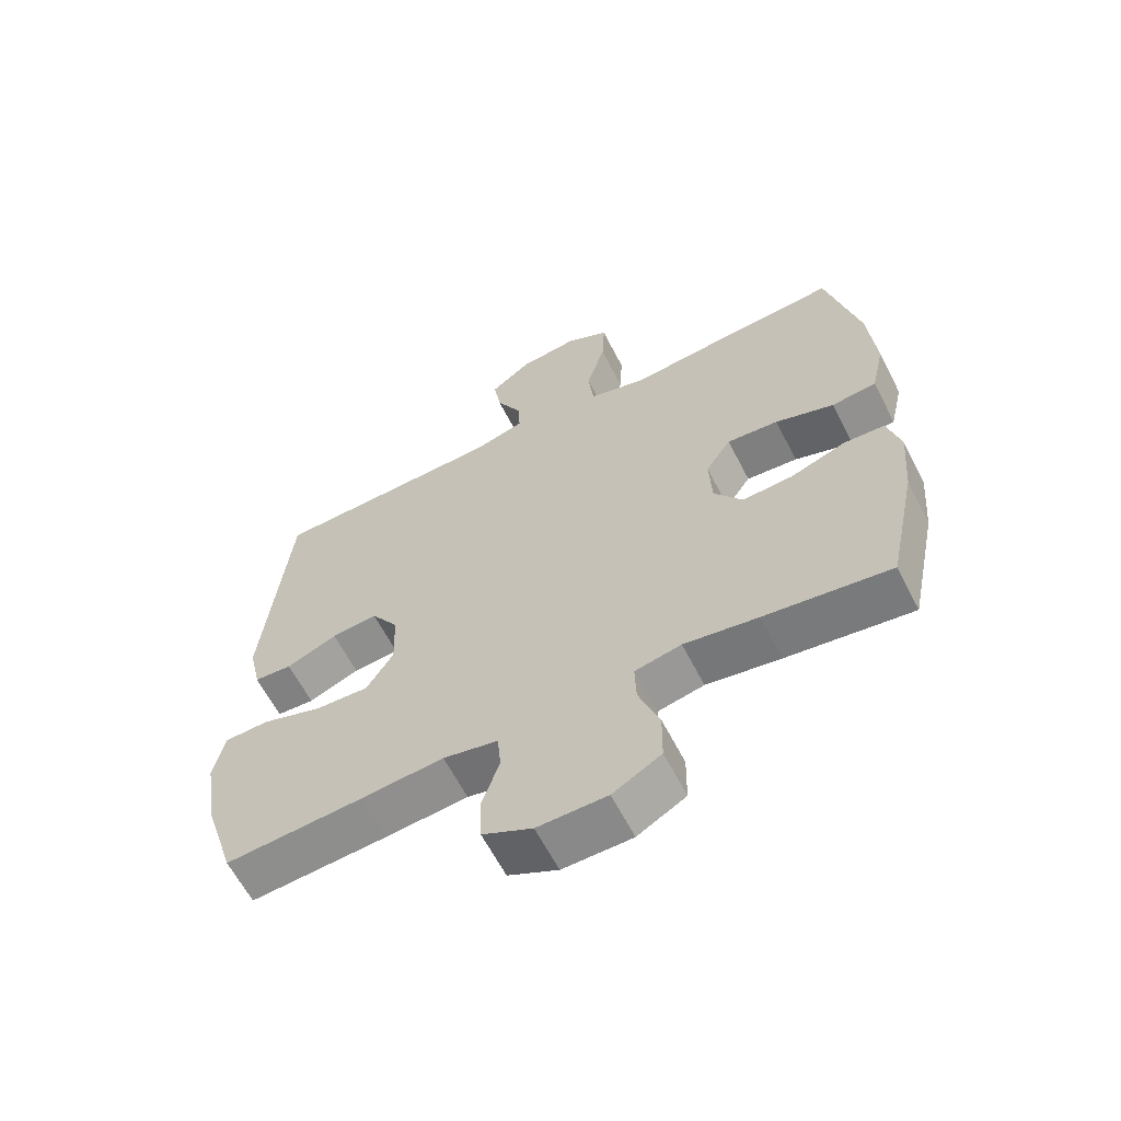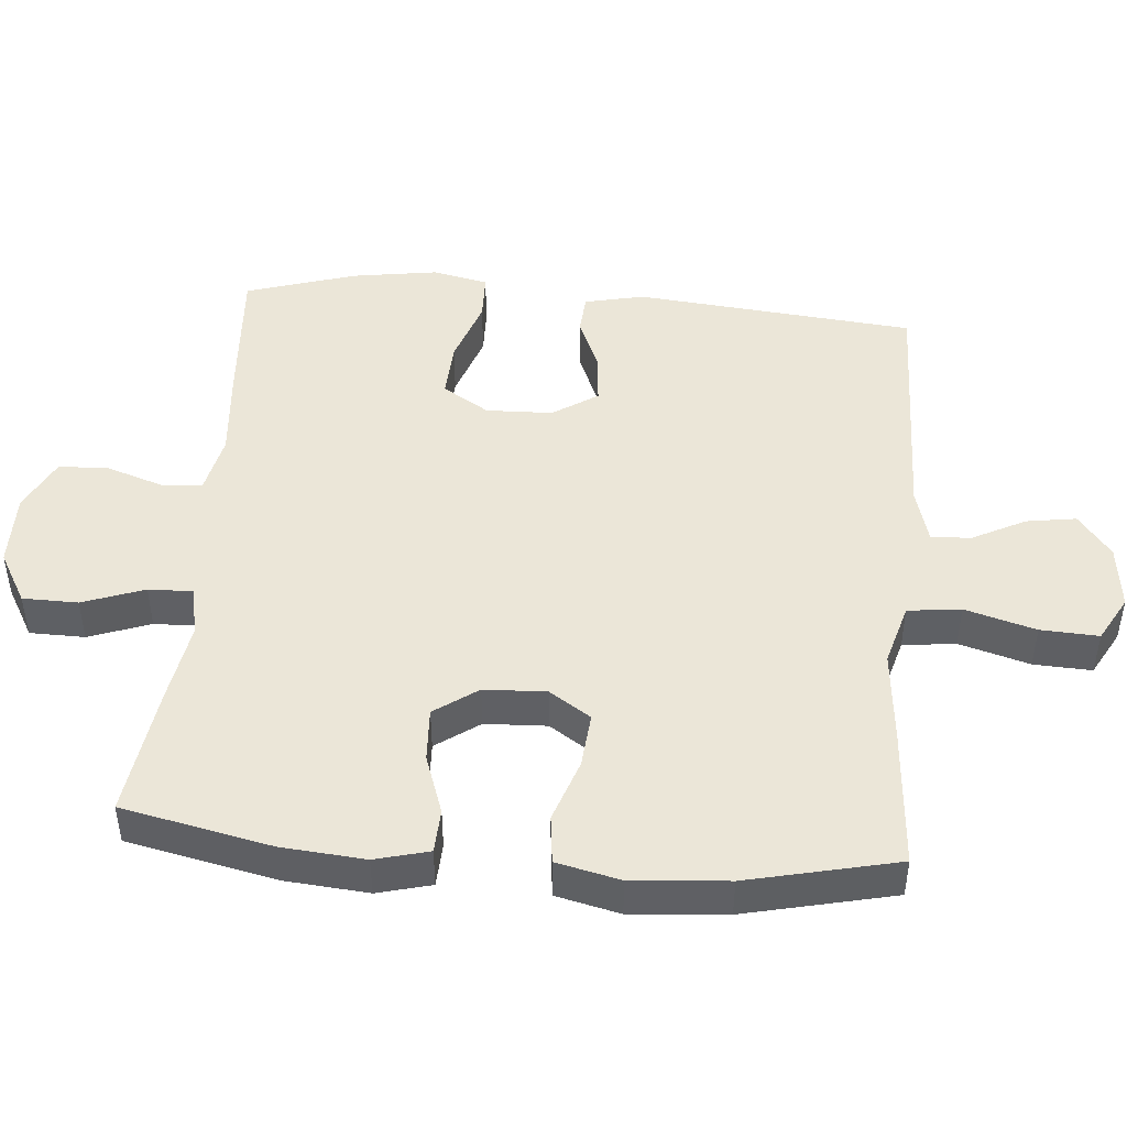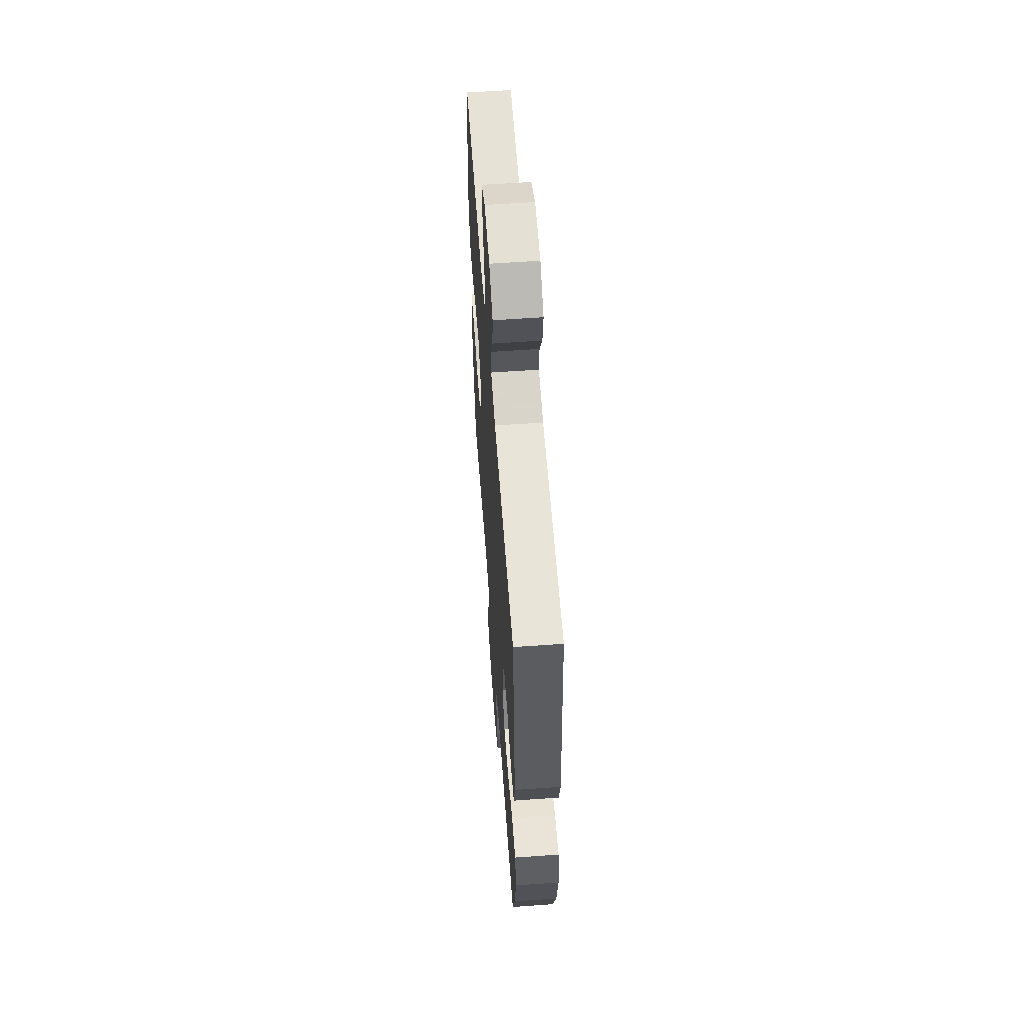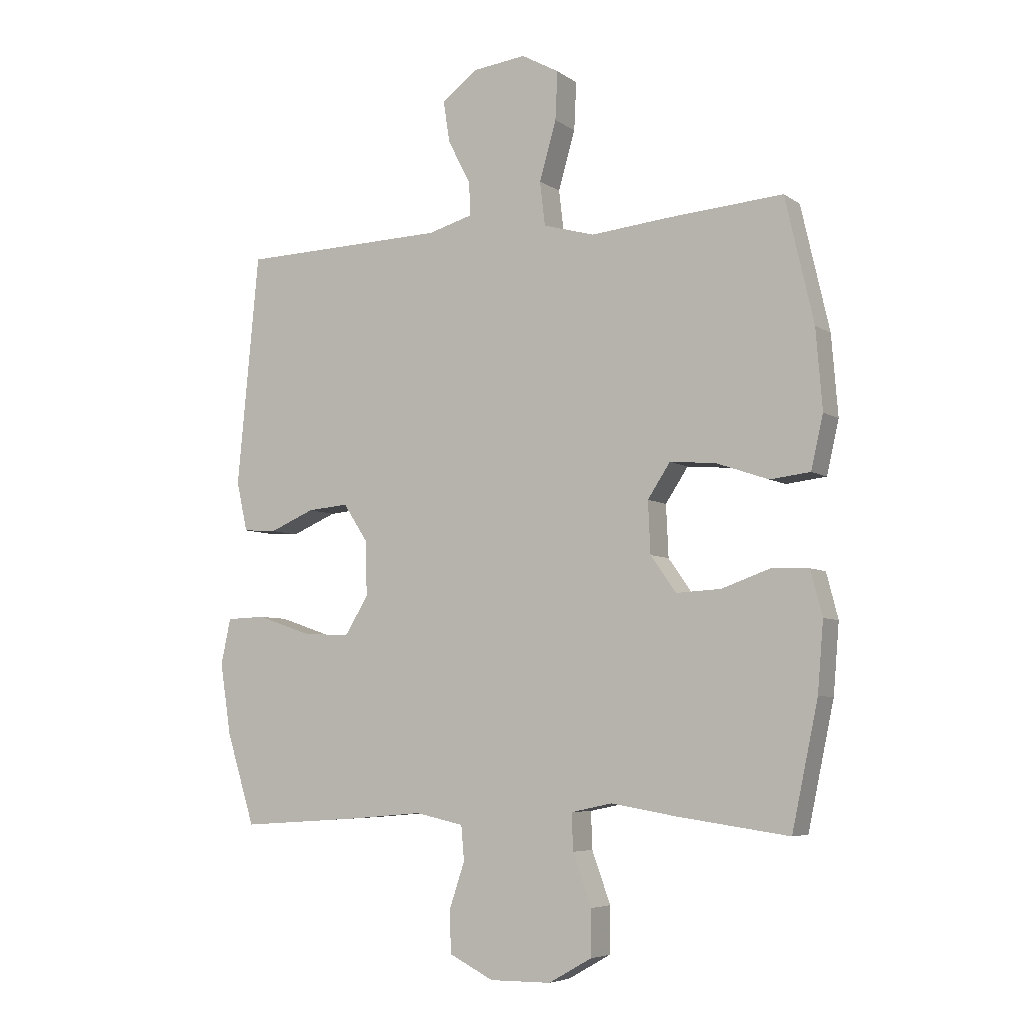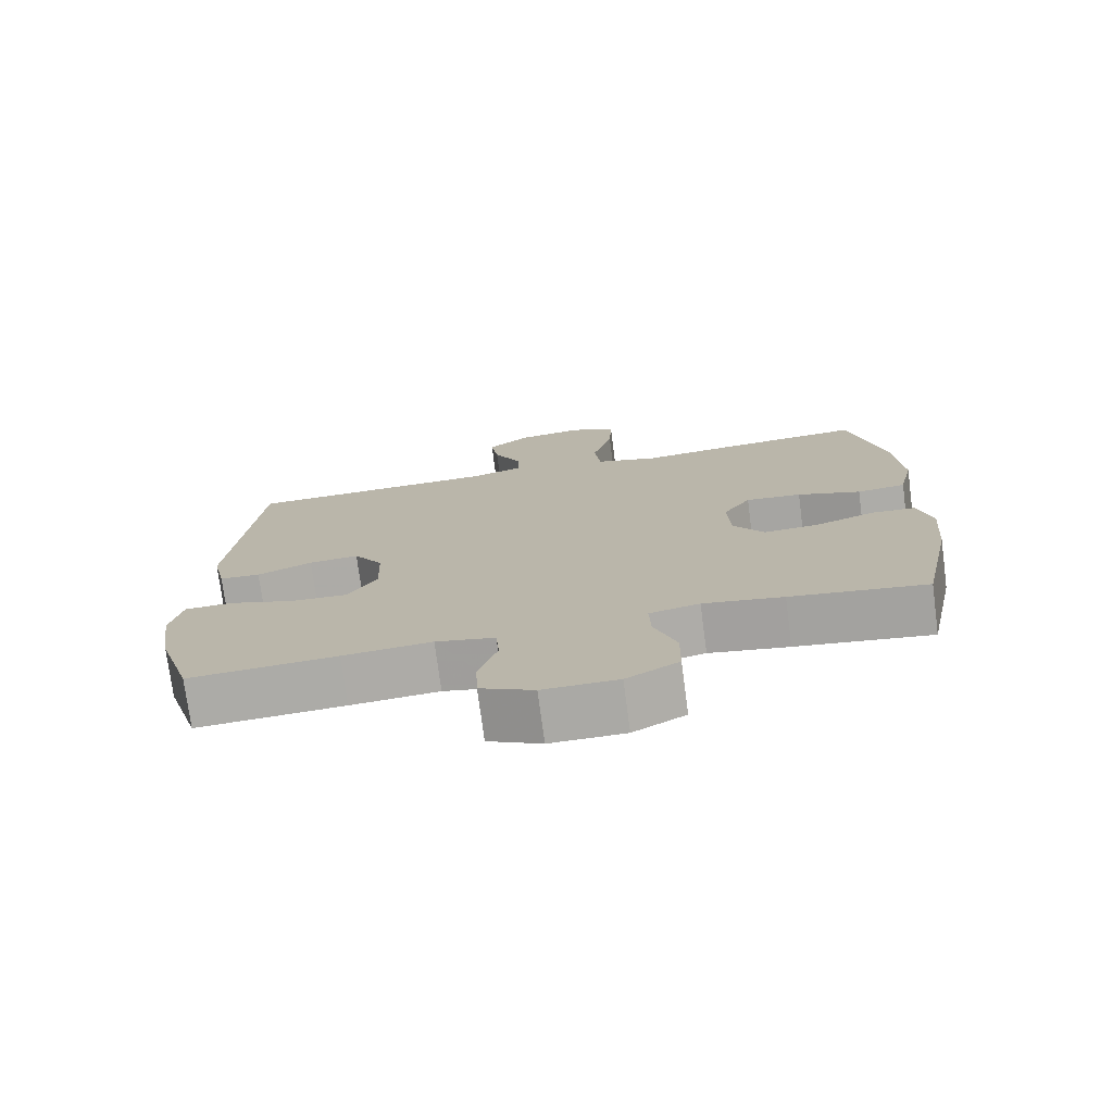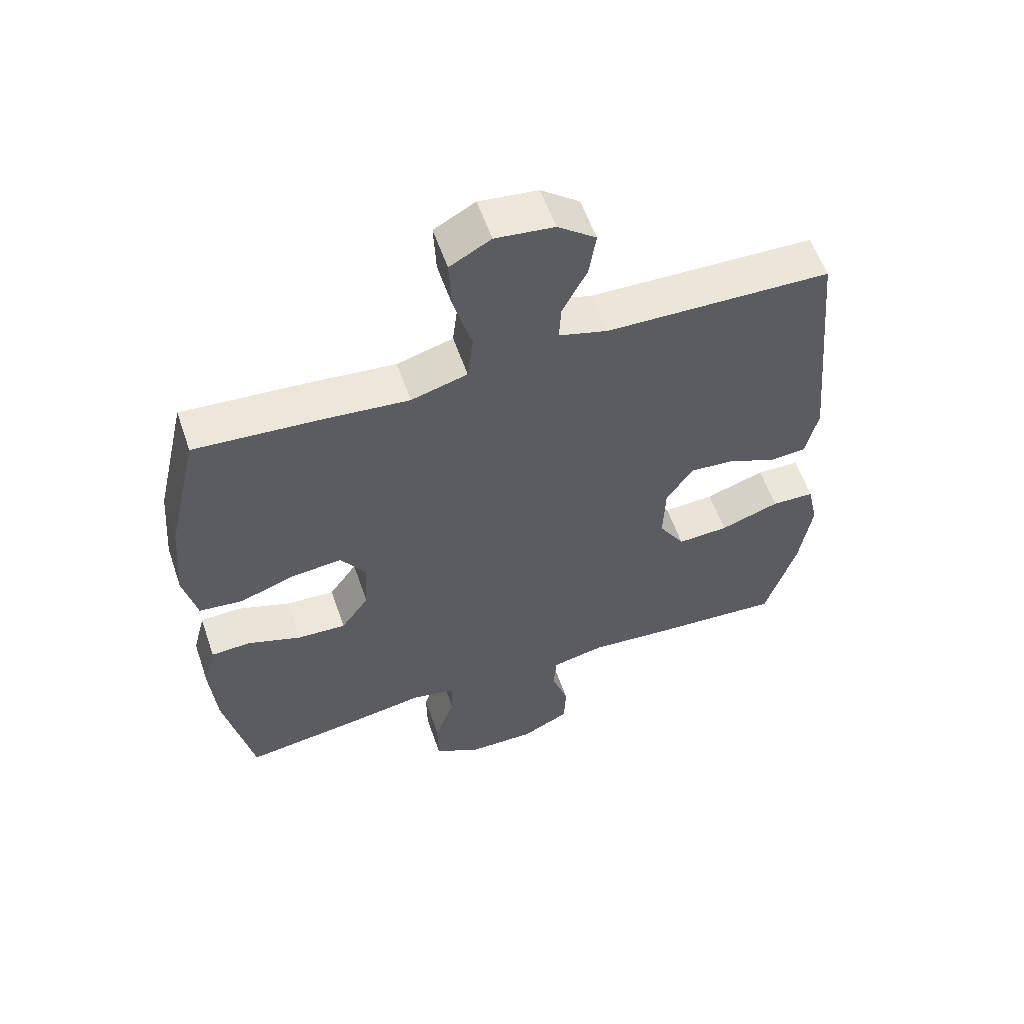
<metadata>
{"format":"obj","ext":"obj","renderer":"f3d","projection":"perspective","resolution":1024,"background":"white","views":[{"elev":-62.7,"azim":-152.8,"up":"+Z"},{"elev":46.5,"azim":-85.1,"up":"+Y"},{"elev":59.3,"azim":85.8,"up":"+Z"},{"elev":-5.9,"azim":-151.7,"up":"+Z"},{"elev":-75.3,"azim":-172.5,"up":"+Z"},{"elev":57.5,"azim":-18.9,"up":"+Z"}]}
</metadata>
<code>
v -0.5 0.07 0.5
v -0.3 0.07 0.485
v -0.166 0.07 0.472
v -0.077 0.07 0.497
v -0.068 0.07 0.573
v -0.097 0.07 0.674
v -0.101 0.07 0.757
v -0.036 0.07 0.793
v 0.057 0.07 0.782
v 0.118 0.07 0.735
v 0.107 0.07 0.664
v 0.068 0.07 0.588
v 0.065 0.07 0.531
v 0.143 0.07 0.509
v 0.5 0.07 0.5
v 0.538 0.07 0.1
v 0.519 0.07 0.015
v 0.461 0.07 0.011
v 0.383 0.07 0.044
v 0.312 0.07 0.05
v 0.27 0.07 -0.014
v 0.267 0.07 -0.109
v 0.308 0.07 -0.175
v 0.389 0.07 -0.171
v 0.483 0.07 -0.139
v 0.551 0.07 -0.141
v 0.568 0.07 -0.22
v 0.549 0.07 -0.343
v 0.5 0.07 -0.5
v 0.29 0.07 -0.486
v 0.164 0.07 -0.475
v 0.08 0.07 -0.493
v 0.075 0.07 -0.552
v 0.102 0.07 -0.633
v 0.099 0.07 -0.704
v 0.023 0.07 -0.742
v -0.083 0.07 -0.741
v -0.157 0.07 -0.699
v -0.158 0.07 -0.62
v -0.126 0.07 -0.532
v -0.124 0.07 -0.469
v -0.195 0.07 -0.454
v -0.308 0.07 -0.473
v -0.5 0.07 -0.5
v -0.545 0.07 -0.287
v -0.555 0.07 -0.168
v -0.535 0.07 -0.091
v -0.472 0.07 -0.088
v -0.387 0.07 -0.118
v -0.31 0.07 -0.122
v -0.266 0.07 -0.06
v -0.262 0.07 0.029
v -0.301 0.07 0.088
v -0.38 0.07 0.081
v -0.47 0.07 0.05
v -0.539 0.07 0.058
v -0.56 0.07 0.149
v -0.549 0.07 0.286
v -0.5 0 0.5
v -0.3 0 0.485
v -0.166 0 0.472
v -0.077 0 0.497
v -0.068 0 0.573
v -0.097 0 0.674
v -0.101 0 0.757
v -0.036 0 0.793
v 0.057 0 0.782
v 0.118 0 0.735
v 0.107 0 0.664
v 0.068 0 0.588
v 0.065 0 0.531
v 0.143 0 0.509
v 0.5 0 0.5
v 0.538 0 0.1
v 0.519 0 0.015
v 0.461 0 0.011
v 0.383 0 0.044
v 0.312 0 0.05
v 0.27 0 -0.014
v 0.267 0 -0.109
v 0.308 0 -0.175
v 0.389 0 -0.171
v 0.483 0 -0.139
v 0.551 0 -0.141
v 0.568 0 -0.22
v 0.549 0 -0.343
v 0.5 0 -0.5
v 0.29 0 -0.486
v 0.164 0 -0.475
v 0.08 0 -0.493
v 0.075 0 -0.552
v 0.102 0 -0.633
v 0.099 0 -0.704
v 0.023 0 -0.742
v -0.083 0 -0.741
v -0.157 0 -0.699
v -0.158 0 -0.62
v -0.126 0 -0.532
v -0.124 0 -0.469
v -0.195 0 -0.454
v -0.308 0 -0.473
v -0.5 0 -0.5
v -0.545 0 -0.287
v -0.555 0 -0.168
v -0.535 0 -0.091
v -0.472 0 -0.088
v -0.387 0 -0.118
v -0.31 0 -0.122
v -0.266 0 -0.06
v -0.262 0 0.029
v -0.301 0 0.088
v -0.38 0 0.081
v -0.47 0 0.05
v -0.539 0 0.058
v -0.56 0 0.149
v -0.549 0 0.286
f 1 2 3
f 58 1 3
f 57 58 3
f 56 57 3
f 55 56 3
f 54 55 3
f 53 54 3 4
f 52 53 4
f 51 52 4
f 47 48 49
f 46 47 49
f 45 46 49
f 44 45 49
f 43 44 49
f 42 43 49
f 41 42 49 50
f 38 39 40
f 37 38 40
f 36 37 40
f 35 36 40
f 34 35 40
f 33 34 40
f 32 33 40 41
f 41 50 51
f 32 41 51
f 31 32 51
f 29 30 31
f 28 29 31
f 27 28 31
f 26 27 31
f 25 26 31
f 24 25 31
f 17 18 19
f 16 17 19
f 15 16 19
f 14 15 19
f 13 14 19 20
f 10 11 12
f 9 10 12
f 8 9 12
f 7 8 12
f 6 7 12
f 5 6 12
f 4 5 12 13
f 13 20 21
f 4 13 21
f 51 4 21
f 23 24 31
f 22 23 31 51
f 21 22 51
f 61 60 59
f 61 59 116
f 61 116 115
f 61 115 114
f 61 114 113
f 61 113 112
f 62 61 112 111
f 62 111 110
f 62 110 109
f 107 106 105
f 107 105 104
f 107 104 103
f 107 103 102
f 107 102 101
f 107 101 100
f 108 107 100 99
f 98 97 96
f 98 96 95
f 98 95 94
f 98 94 93
f 98 93 92
f 98 92 91
f 99 98 91 90
f 109 108 99
f 109 99 90
f 109 90 89
f 89 88 87
f 89 87 86
f 89 86 85
f 89 85 84
f 89 84 83
f 89 83 82
f 77 76 75
f 77 75 74
f 77 74 73
f 77 73 72
f 78 77 72 71
f 70 69 68
f 70 68 67
f 70 67 66
f 70 66 65
f 70 65 64
f 70 64 63
f 71 70 63 62
f 79 78 71
f 79 71 62
f 79 62 109
f 89 82 81
f 109 89 81 80
f 109 80 79
f 1 59 60 2
f 2 60 61 3
f 3 61 62 4
f 4 62 63 5
f 5 63 64 6
f 6 64 65 7
f 7 65 66 8
f 8 66 67 9
f 9 67 68 10
f 10 68 69 11
f 11 69 70 12
f 12 70 71 13
f 13 71 72 14
f 14 72 73 15
f 15 73 74 16
f 16 74 75 17
f 17 75 76 18
f 18 76 77 19
f 19 77 78 20
f 20 78 79 21
f 21 79 80 22
f 22 80 81 23
f 23 81 82 24
f 24 82 83 25
f 25 83 84 26
f 26 84 85 27
f 27 85 86 28
f 28 86 87 29
f 29 87 88 30
f 30 88 89 31
f 31 89 90 32
f 32 90 91 33
f 33 91 92 34
f 34 92 93 35
f 35 93 94 36
f 36 94 95 37
f 37 95 96 38
f 38 96 97 39
f 39 97 98 40
f 40 98 99 41
f 41 99 100 42
f 42 100 101 43
f 43 101 102 44
f 44 102 103 45
f 45 103 104 46
f 46 104 105 47
f 47 105 106 48
f 48 106 107 49
f 49 107 108 50
f 50 108 109 51
f 51 109 110 52
f 52 110 111 53
f 53 111 112 54
f 54 112 113 55
f 55 113 114 56
f 56 114 115 57
f 57 115 116 58
f 58 116 59 1

</code>
